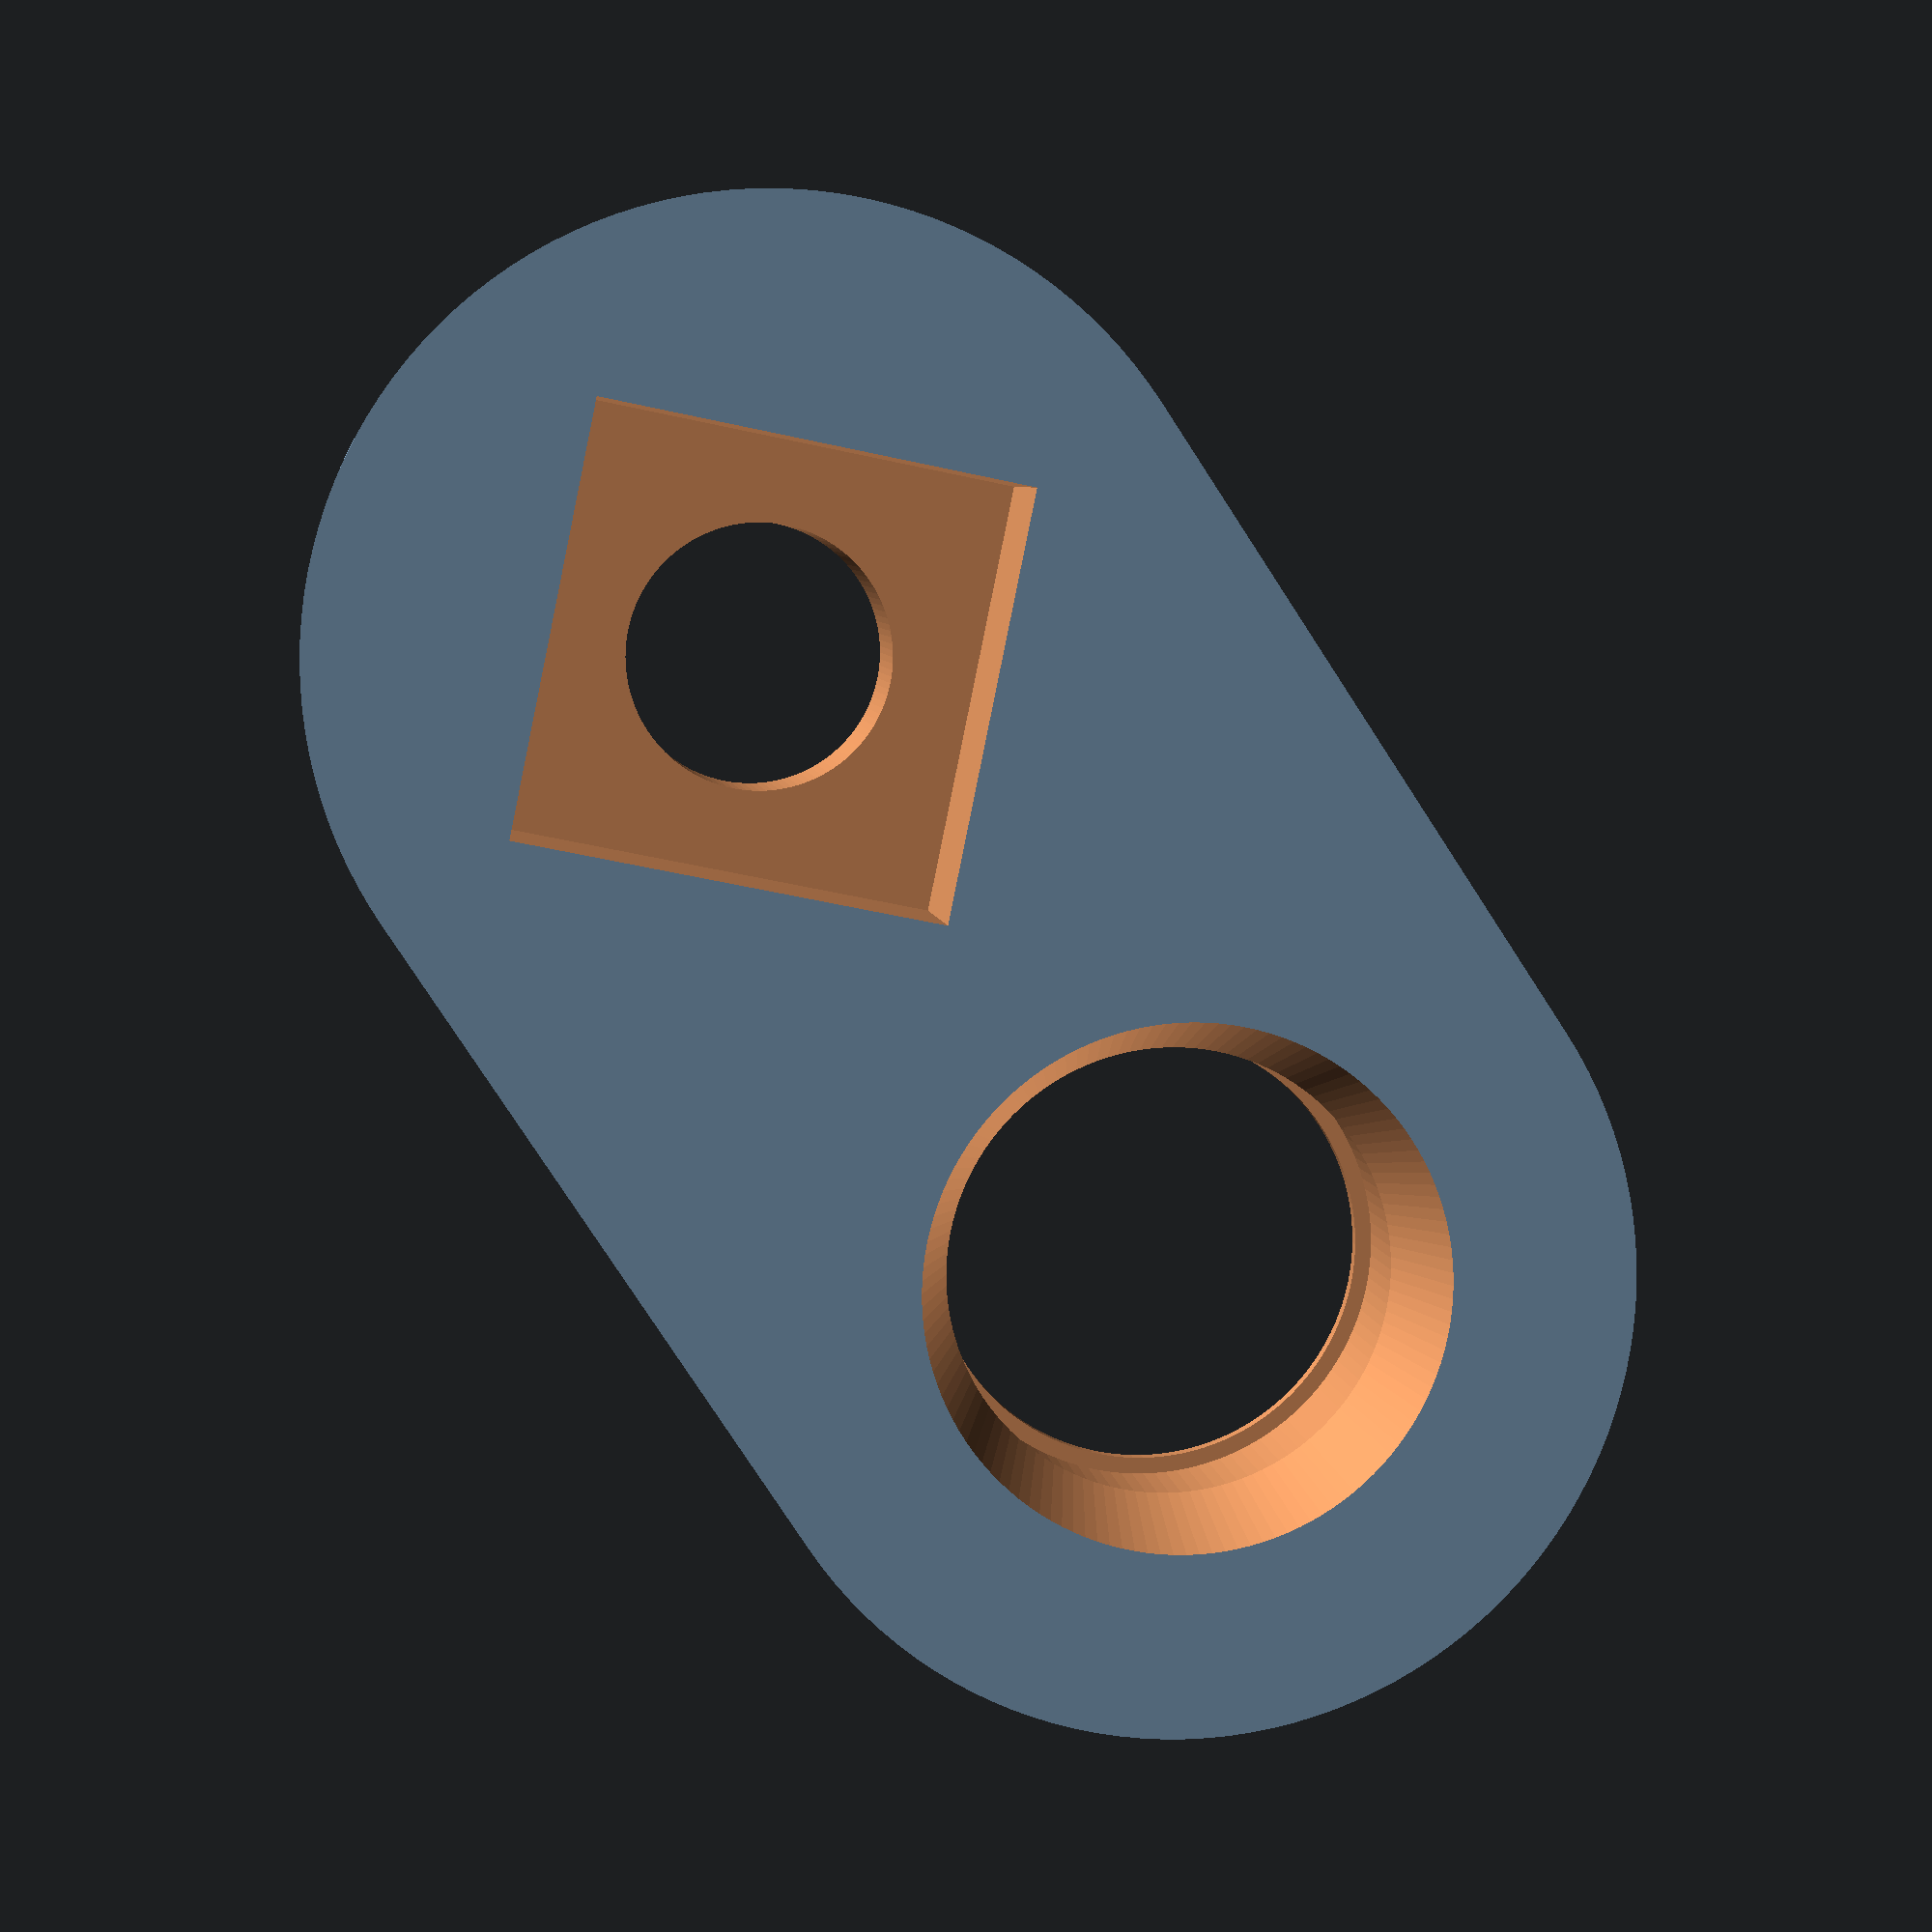
<openscad>
// Troublemaker v2: Plexi Magnet
// https://github.com/macropin/troublemaker

pad = 0.001;
$fn = 128;

body_dia=12.2;
body_height=3.8;

module magnet_hole() {
    magnet_t=2.05;
    translate([0,0,0.2]) cylinder(d1=6.45, d2=6.5, h=magnet_t);
    translate([0,0,-1]) cylinder(d=6.0, h=2);
    translate([0,0,magnet_t]) cylinder(d1=6.0, d2=8, h=3);
}


difference() {
    hull() {
        cylinder(d=body_dia, h=body_height);
        translate([10,0,0]) cylinder(d=body_dia, h=body_height);
    }

    magnet_hole();

    translate([10,0,body_height-2.2]) cylinder(d=8.25, h=100, $fn=4);
    translate([10,0,-50]) cylinder(d=3.6, h=100);

}
</openscad>
<views>
elev=354.1 azim=236.6 roll=352.7 proj=p view=solid
</views>
